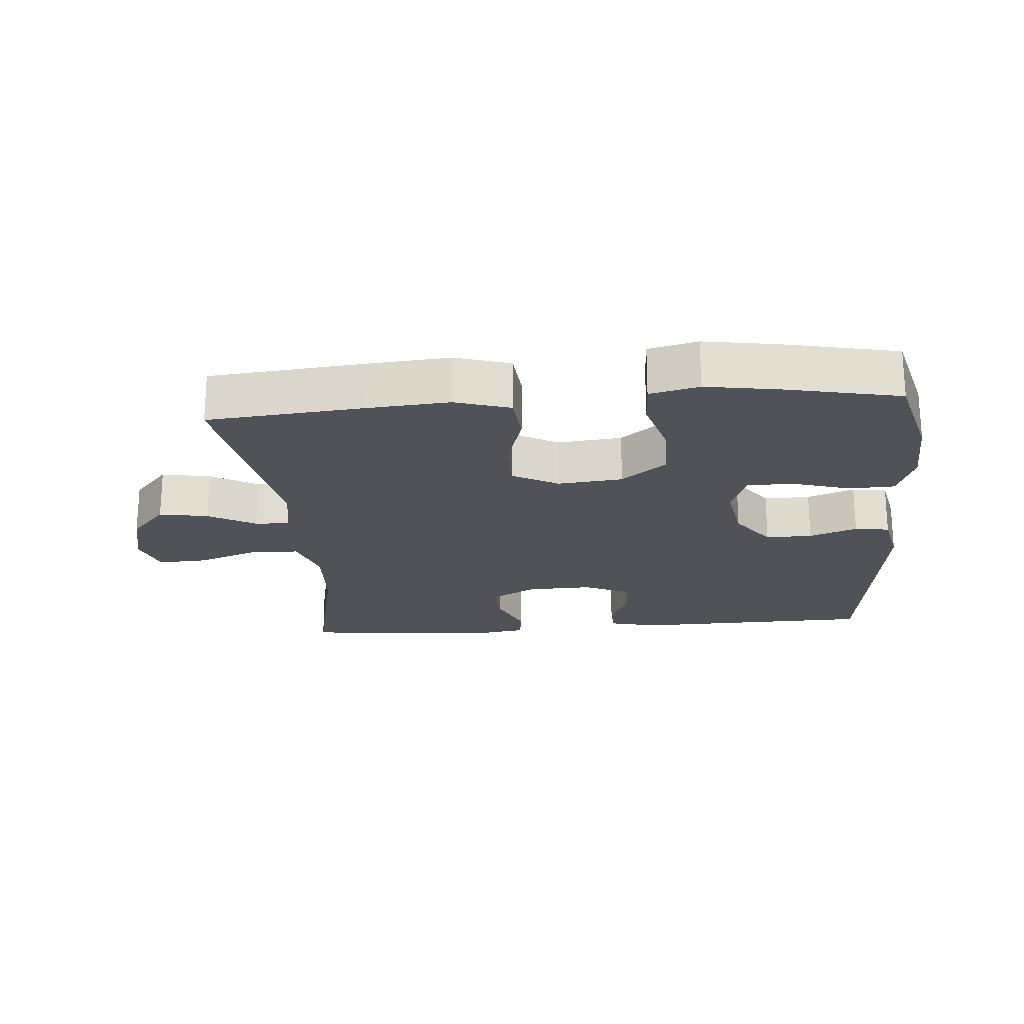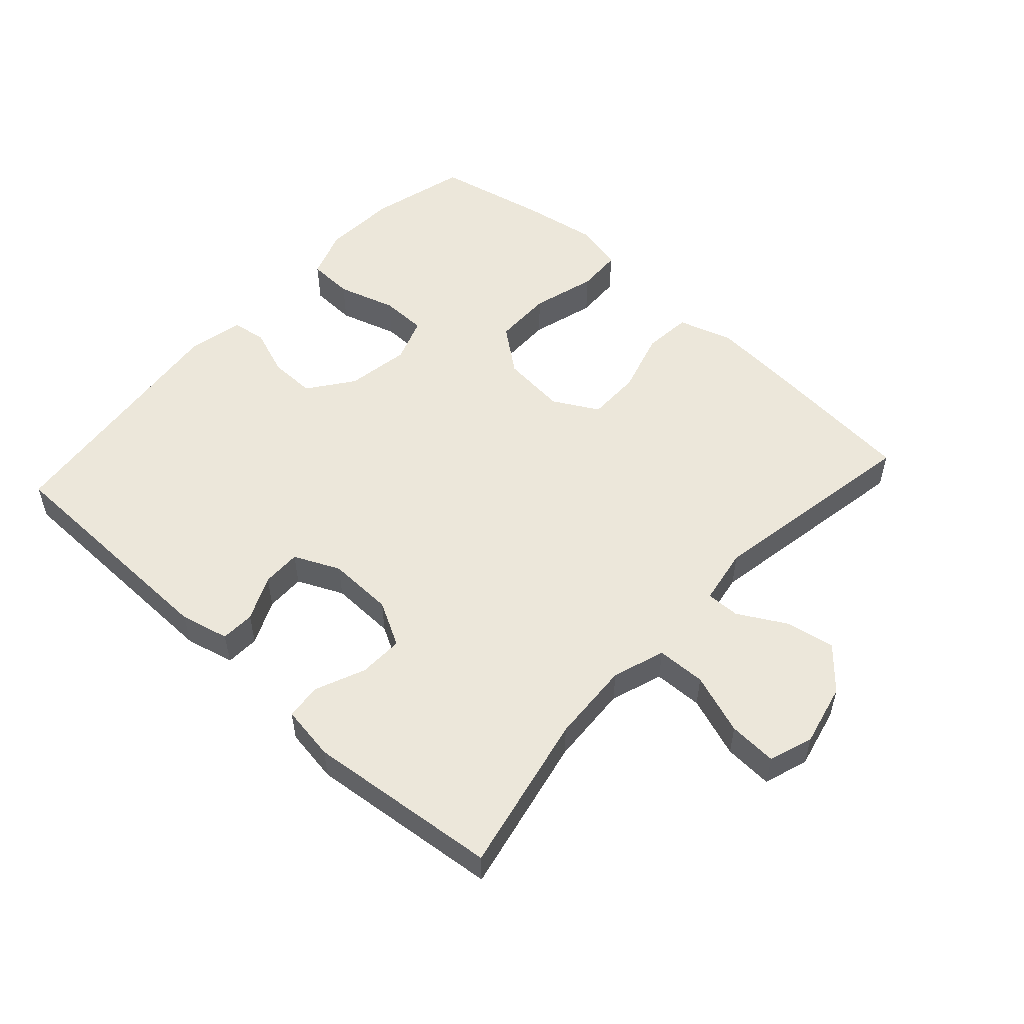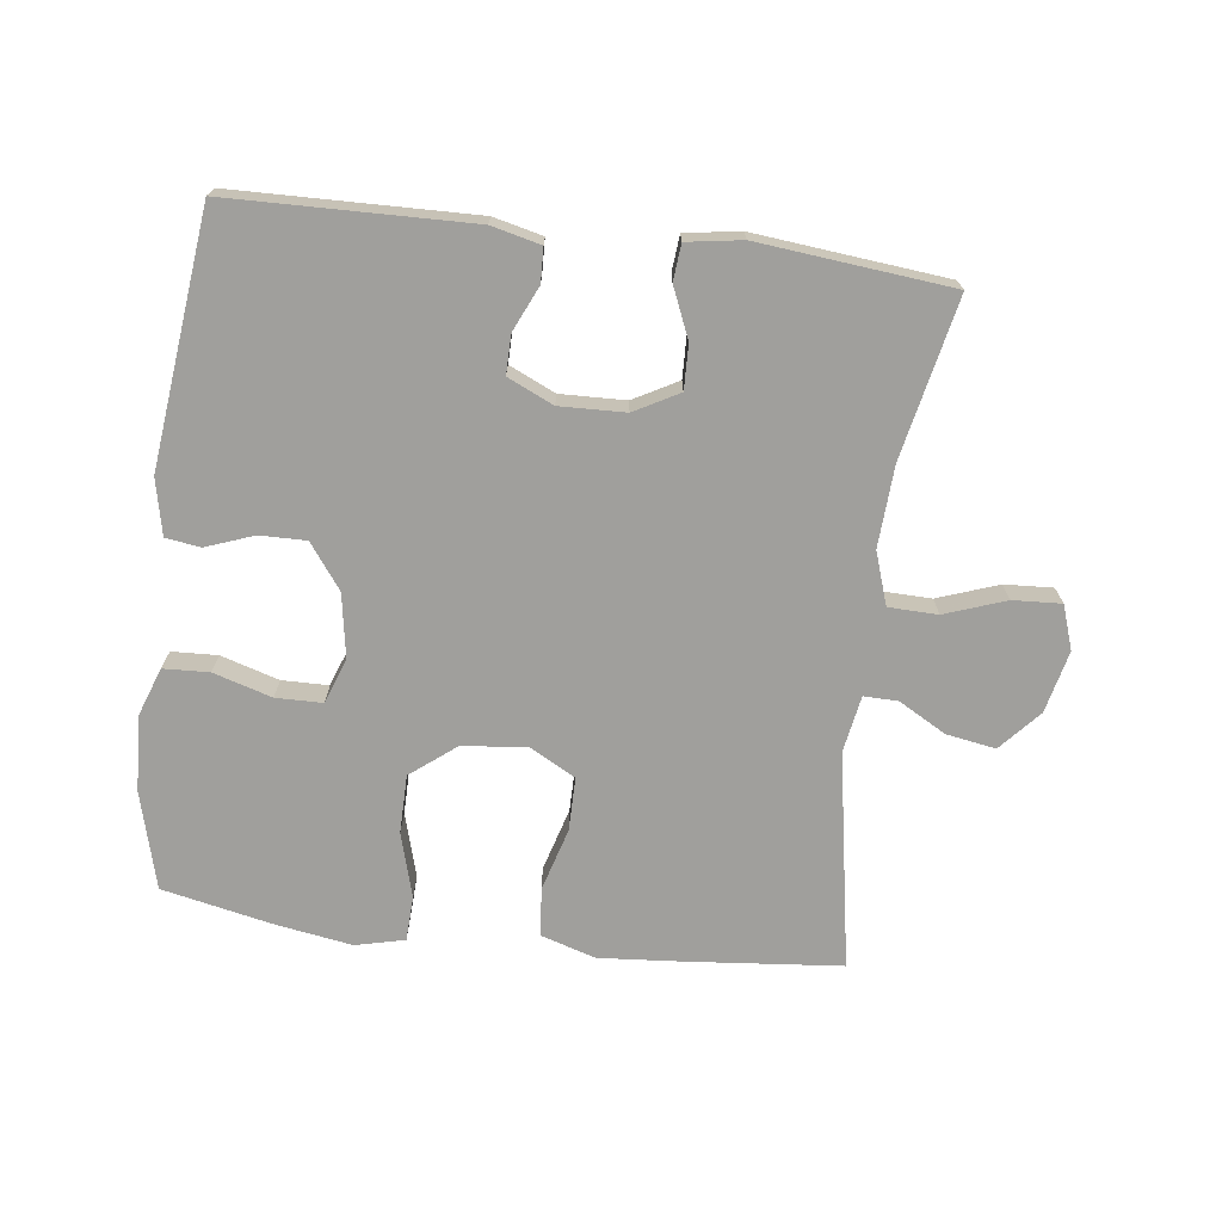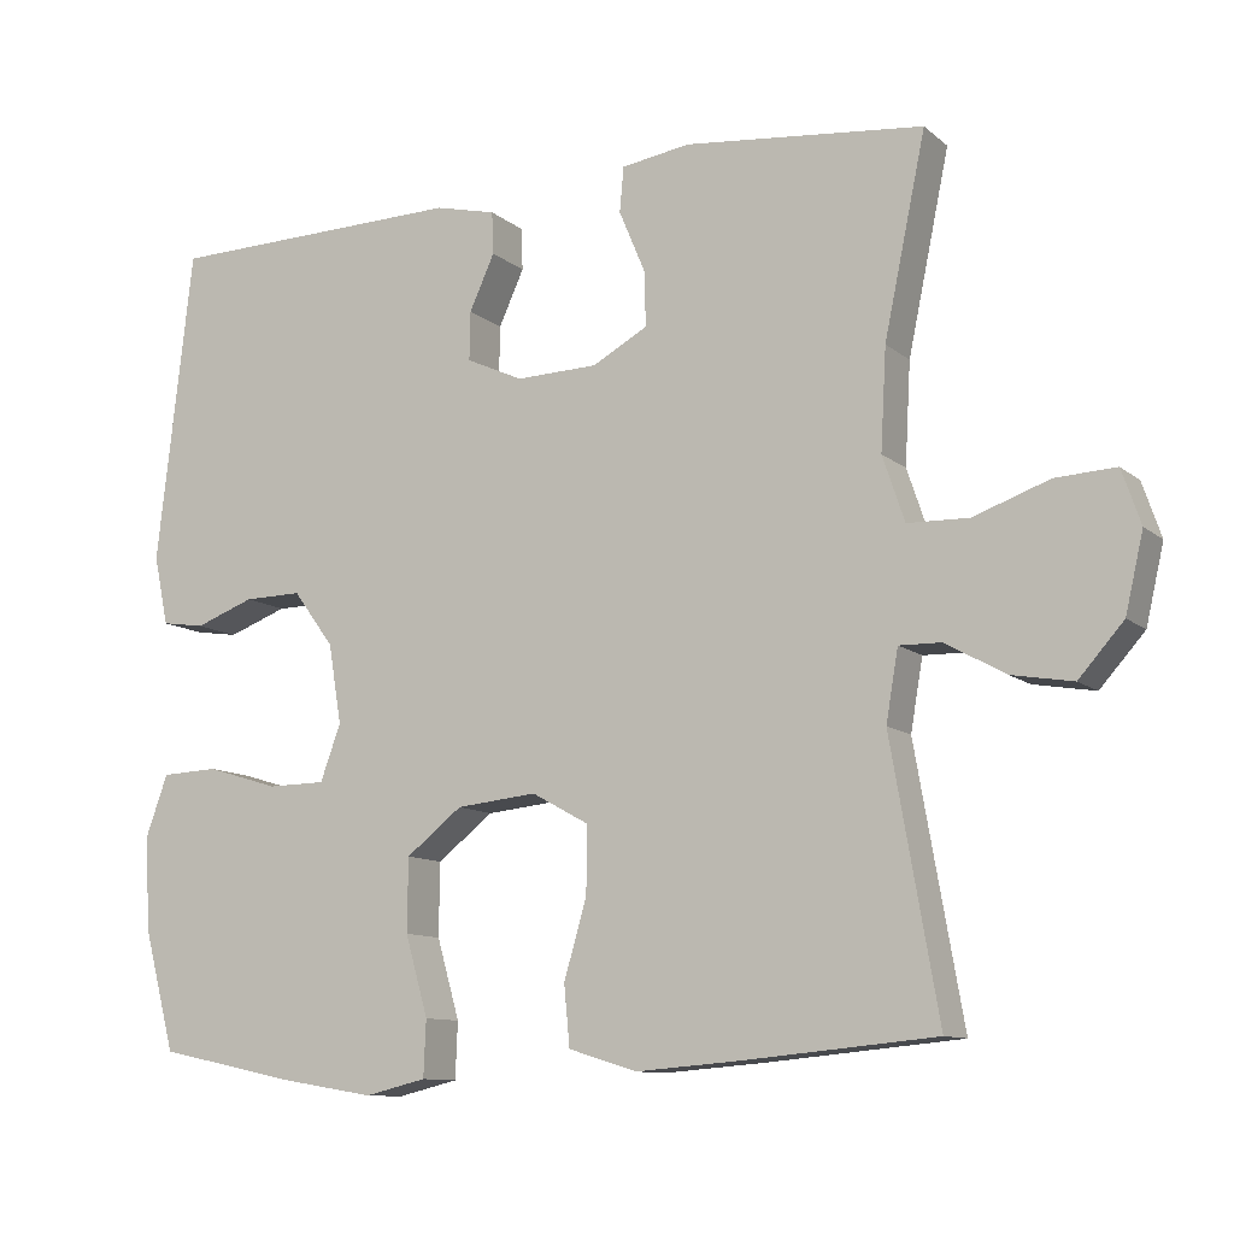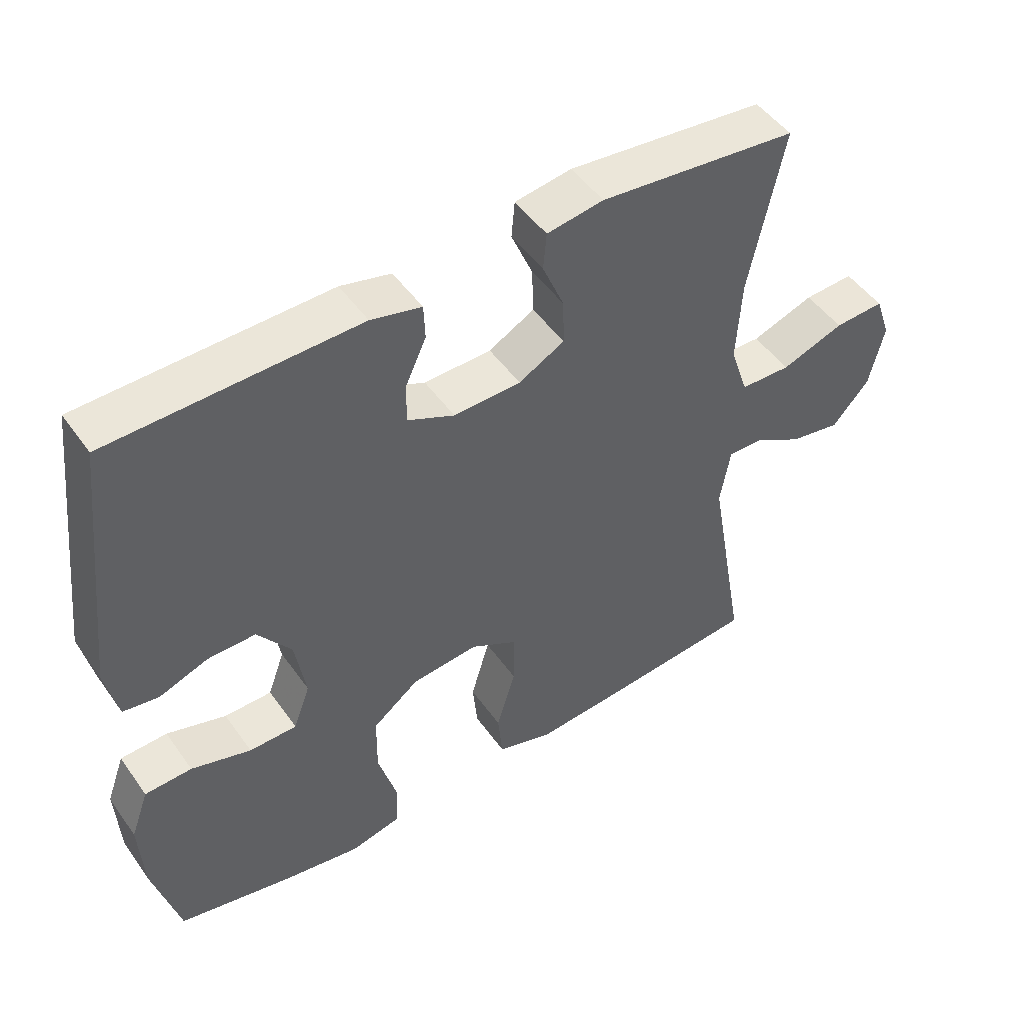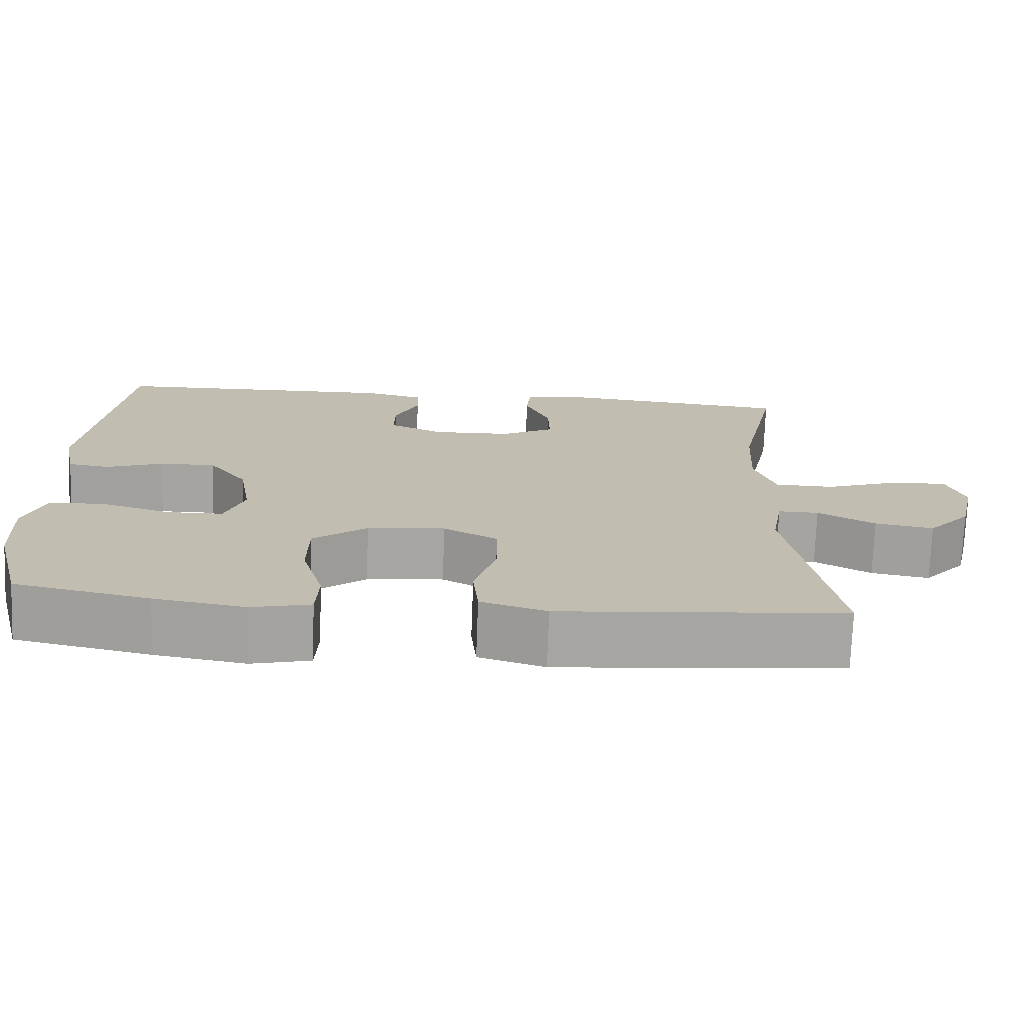
<metadata>
{"format":"obj","ext":"obj","renderer":"f3d","projection":"perspective","resolution":1024,"background":"white","views":[{"elev":-21.4,"azim":-175.3,"up":"+Y"},{"elev":53.3,"azim":42.3,"up":"+Y"},{"elev":-71.2,"azim":-7.1,"up":"+Y"},{"elev":-10.7,"azim":28.2,"up":"+Z"},{"elev":48.8,"azim":-33.8,"up":"+Z"},{"elev":-73.4,"azim":-2.1,"up":"+Z"}]}
</metadata>
<code>
v 0.5 0.07 -0.5
v 0.264 0.07 -0.522
v 0.137 0.07 -0.532
v 0.053 0.07 -0.506
v 0.046 0.07 -0.432
v 0.074 0.07 -0.336
v 0.074 0.07 -0.254
v 0.005 0.07 -0.216
v -0.094 0.07 -0.226
v -0.163 0.07 -0.28
v -0.164 0.07 -0.37
v -0.136 0.07 -0.468
v -0.139 0.07 -0.537
v -0.214 0.07 -0.555
v -0.33 0.07 -0.536
v -0.5 0.07 -0.5
v -0.539 0.07 -0.352
v -0.545 0.07 -0.237
v -0.518 0.07 -0.162
v -0.448 0.07 -0.159
v -0.359 0.07 -0.186
v -0.288 0.07 -0.185
v -0.263 0.07 -0.116
v -0.279 0.07 -0.019
v -0.329 0.07 0.049
v -0.4 0.07 0.048
v -0.473 0.07 0.021
v -0.526 0.07 0.029
v -0.544 0.07 0.114
v -0.5 0.07 0.5
v -0.132 0.07 0.508
v -0.057 0.07 0.49
v -0.055 0.07 0.438
v -0.086 0.07 0.37
v -0.087 0.07 0.31
v -0.017 0.07 0.278
v 0.083 0.07 0.281
v 0.151 0.07 0.318
v 0.149 0.07 0.386
v 0.117 0.07 0.462
v 0.122 0.07 0.517
v 0.206 0.07 0.53
v 0.5 0.07 0.5
v 0.449 0.07 0.256
v 0.442 0.07 0.132
v 0.469 0.07 0.052
v 0.544 0.07 0.05
v 0.637 0.07 0.083
v 0.711 0.07 0.087
v 0.734 0.07 0.02
v 0.712 0.07 -0.075
v 0.657 0.07 -0.137
v 0.582 0.07 -0.124
v 0.509 0.07 -0.083
v 0.457 0.07 -0.082
v 0.442 0.07 -0.169
v 0.5 0 -0.5
v 0.264 0 -0.522
v 0.137 0 -0.532
v 0.053 0 -0.506
v 0.046 0 -0.432
v 0.074 0 -0.336
v 0.074 0 -0.254
v 0.005 0 -0.216
v -0.094 0 -0.226
v -0.163 0 -0.28
v -0.164 0 -0.37
v -0.136 0 -0.468
v -0.139 0 -0.537
v -0.214 0 -0.555
v -0.33 0 -0.536
v -0.5 0 -0.5
v -0.539 0 -0.352
v -0.545 0 -0.237
v -0.518 0 -0.162
v -0.448 0 -0.159
v -0.359 0 -0.186
v -0.288 0 -0.185
v -0.263 0 -0.116
v -0.279 0 -0.019
v -0.329 0 0.049
v -0.4 0 0.048
v -0.473 0 0.021
v -0.526 0 0.029
v -0.544 0 0.114
v -0.5 0 0.5
v -0.132 0 0.508
v -0.057 0 0.49
v -0.055 0 0.438
v -0.086 0 0.37
v -0.087 0 0.31
v -0.017 0 0.278
v 0.083 0 0.281
v 0.151 0 0.318
v 0.149 0 0.386
v 0.117 0 0.462
v 0.122 0 0.517
v 0.206 0 0.53
v 0.5 0 0.5
v 0.449 0 0.256
v 0.442 0 0.132
v 0.469 0 0.052
v 0.544 0 0.05
v 0.637 0 0.083
v 0.711 0 0.087
v 0.734 0 0.02
v 0.712 0 -0.075
v 0.657 0 -0.137
v 0.582 0 -0.124
v 0.509 0 -0.083
v 0.457 0 -0.082
v 0.442 0 -0.169
f 51 52 53 54
f 51 54 55
f 50 51 55
f 47 48 49 50
f 46 47 50 55
f 45 46 55 56
f 41 42 43 44
f 39 40 41 44
f 38 39 44 45
f 37 38 45 56
f 31 32 33 34
f 31 34 35
f 30 31 35
f 29 30 35
f 26 27 28 29
f 25 26 29 35
f 24 25 35 36
f 18 19 20 21
f 18 21 22
f 17 18 22
f 16 17 22
f 15 16 22
f 14 15 22 23
f 11 12 13 14
f 10 11 14 23
f 3 4 5 6
f 3 6 7
f 2 3 7
f 1 2 7
f 56 1 7
f 37 56 7 8
f 36 37 8 9
f 23 24 36
f 9 10 23 36
f 110 109 108 107
f 111 110 107
f 111 107 106
f 106 105 104 103
f 111 106 103 102
f 112 111 102 101
f 100 99 98 97
f 100 97 96 95
f 101 100 95 94
f 112 101 94 93
f 90 89 88 87
f 91 90 87
f 91 87 86
f 91 86 85
f 85 84 83 82
f 91 85 82 81
f 92 91 81 80
f 77 76 75 74
f 78 77 74
f 78 74 73
f 78 73 72
f 78 72 71
f 79 78 71 70
f 70 69 68 67
f 79 70 67 66
f 62 61 60 59
f 63 62 59
f 63 59 58
f 63 58 57
f 63 57 112
f 64 63 112 93
f 65 64 93 92
f 92 80 79
f 92 79 66 65
f 1 57 58 2
f 2 58 59 3
f 3 59 60 4
f 4 60 61 5
f 5 61 62 6
f 6 62 63 7
f 7 63 64 8
f 8 64 65 9
f 9 65 66 10
f 10 66 67 11
f 11 67 68 12
f 12 68 69 13
f 13 69 70 14
f 14 70 71 15
f 15 71 72 16
f 16 72 73 17
f 17 73 74 18
f 18 74 75 19
f 19 75 76 20
f 20 76 77 21
f 21 77 78 22
f 22 78 79 23
f 23 79 80 24
f 24 80 81 25
f 25 81 82 26
f 26 82 83 27
f 27 83 84 28
f 28 84 85 29
f 29 85 86 30
f 30 86 87 31
f 31 87 88 32
f 32 88 89 33
f 33 89 90 34
f 34 90 91 35
f 35 91 92 36
f 36 92 93 37
f 37 93 94 38
f 38 94 95 39
f 39 95 96 40
f 40 96 97 41
f 41 97 98 42
f 42 98 99 43
f 43 99 100 44
f 44 100 101 45
f 45 101 102 46
f 46 102 103 47
f 47 103 104 48
f 48 104 105 49
f 49 105 106 50
f 50 106 107 51
f 51 107 108 52
f 52 108 109 53
f 53 109 110 54
f 54 110 111 55
f 55 111 112 56
f 56 112 57 1

</code>
